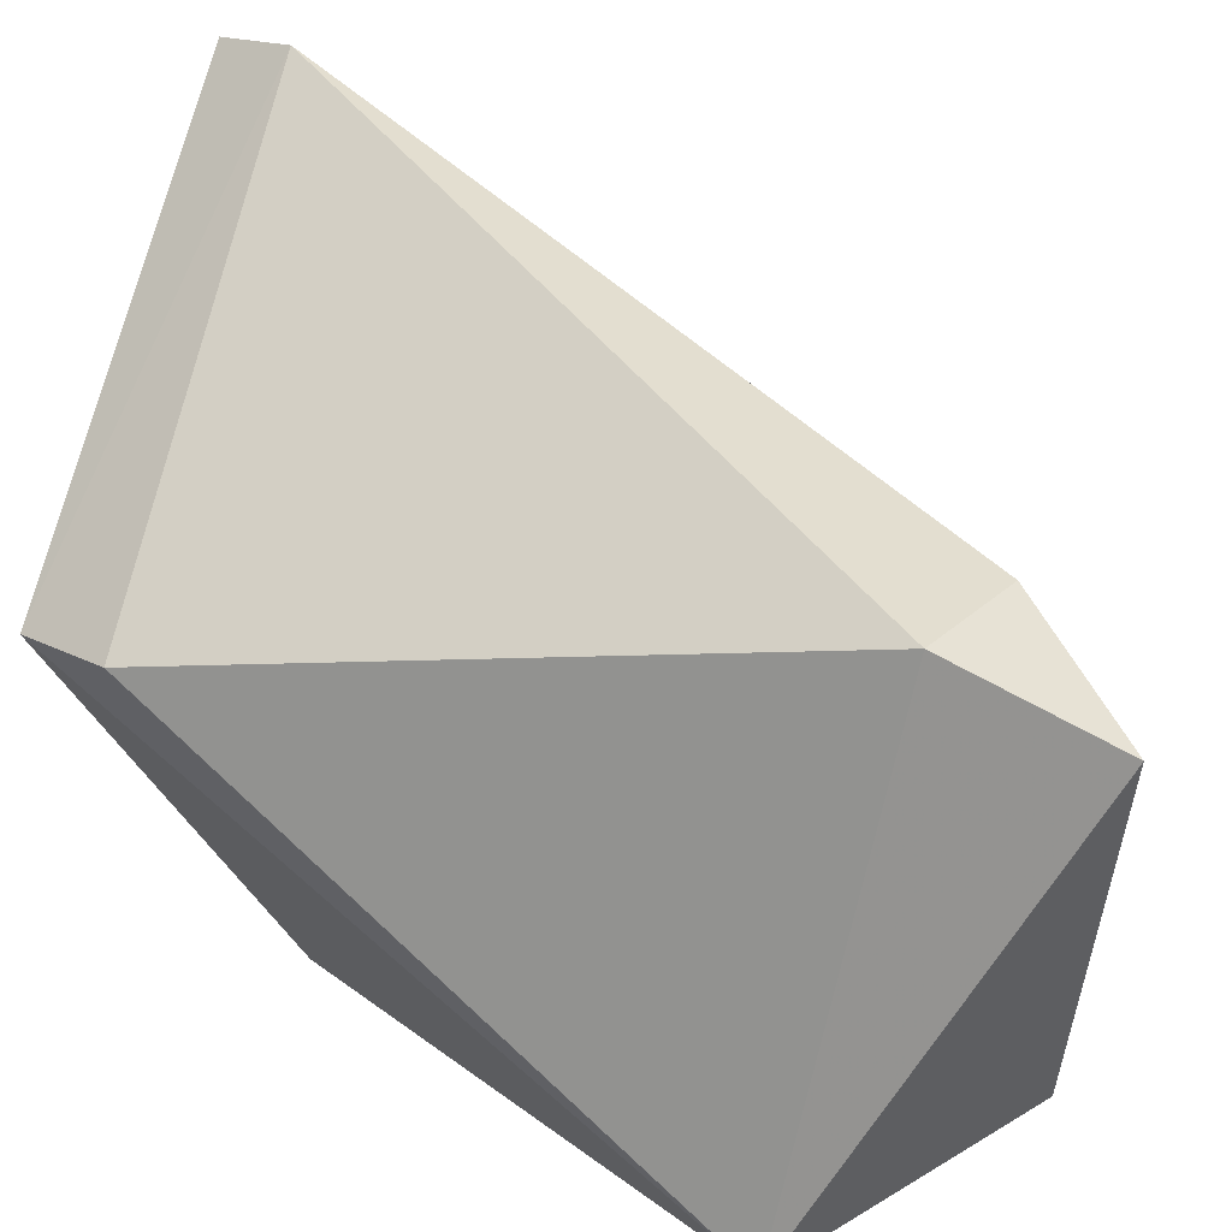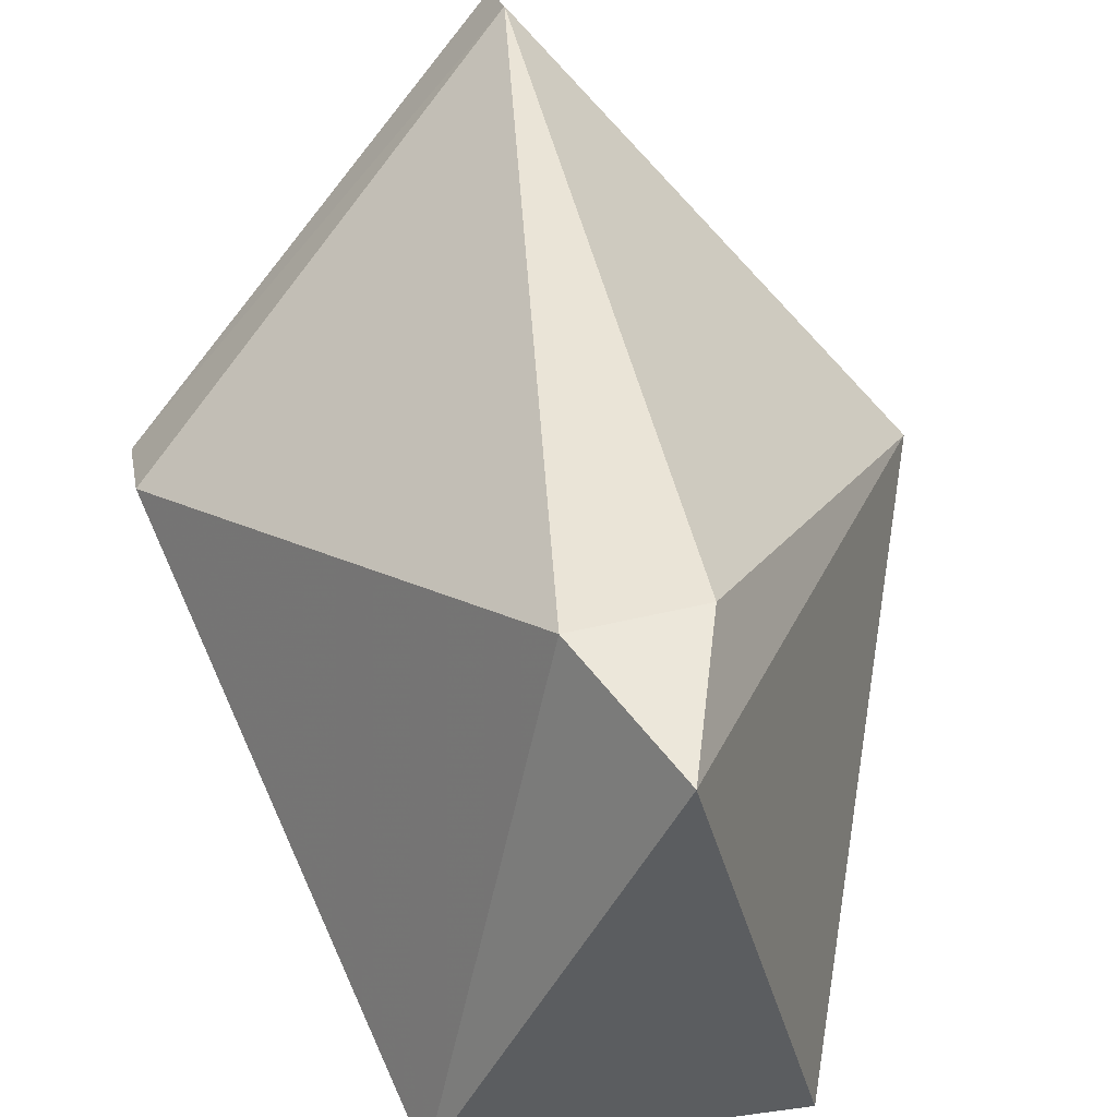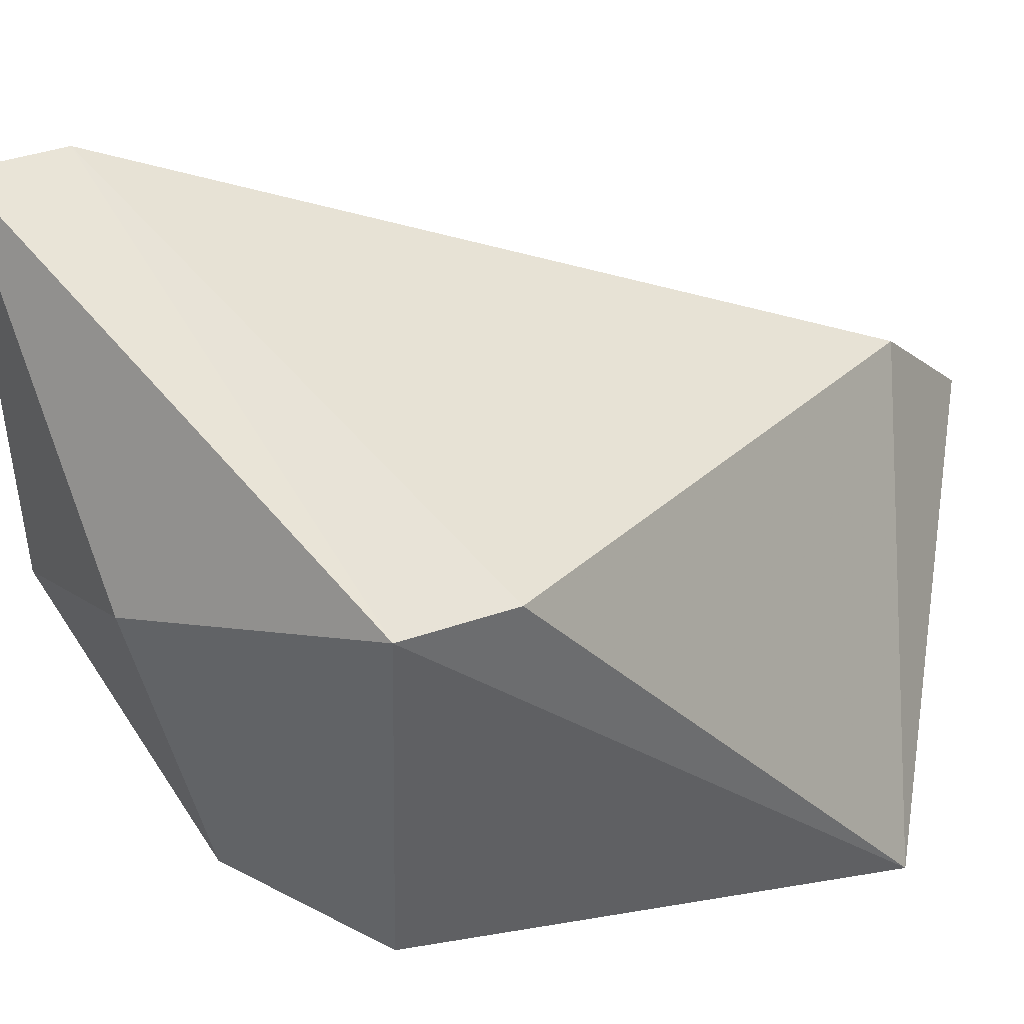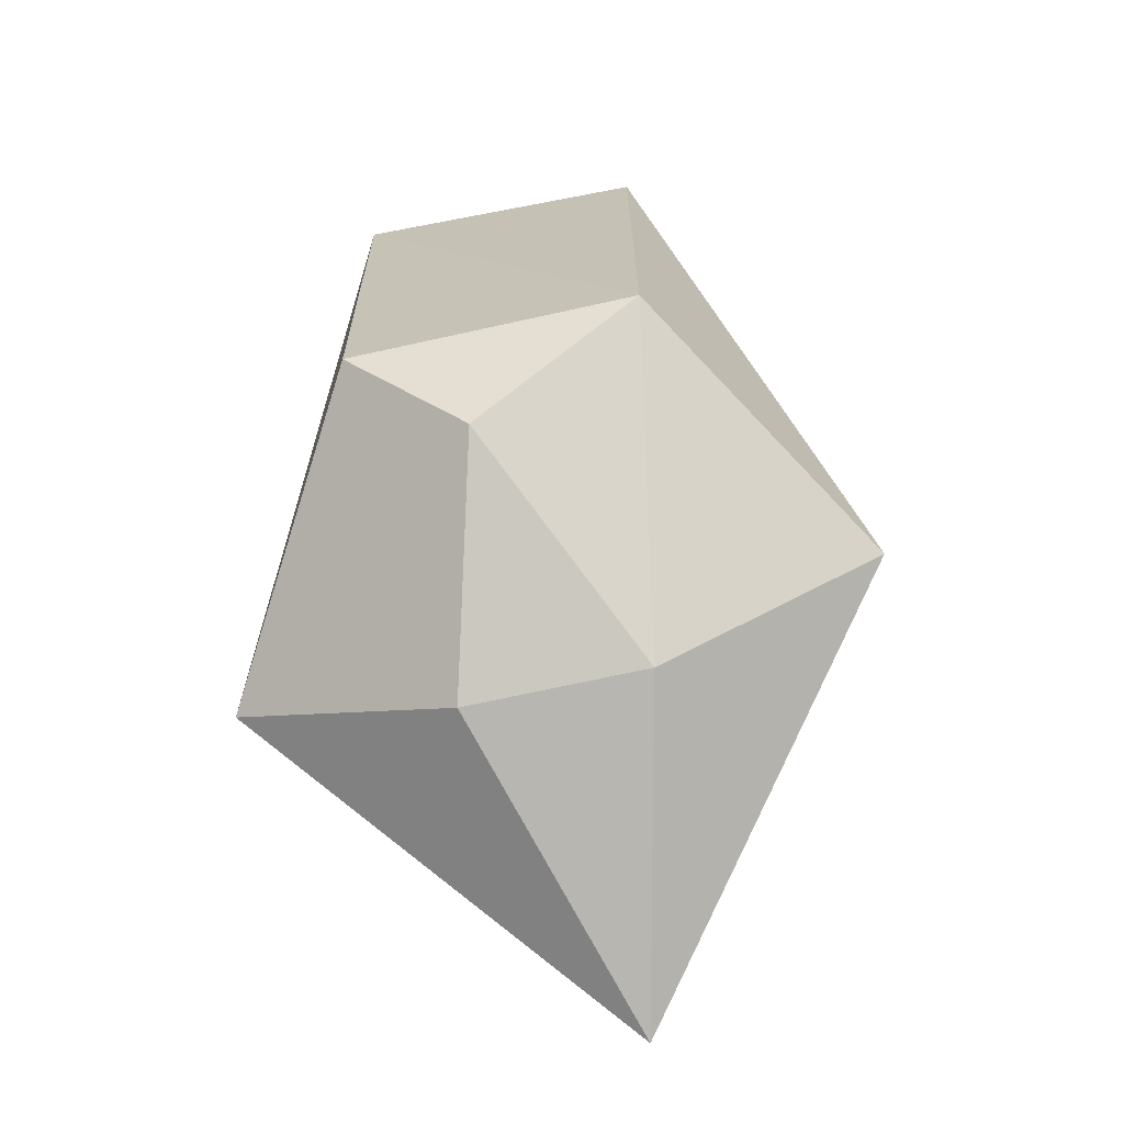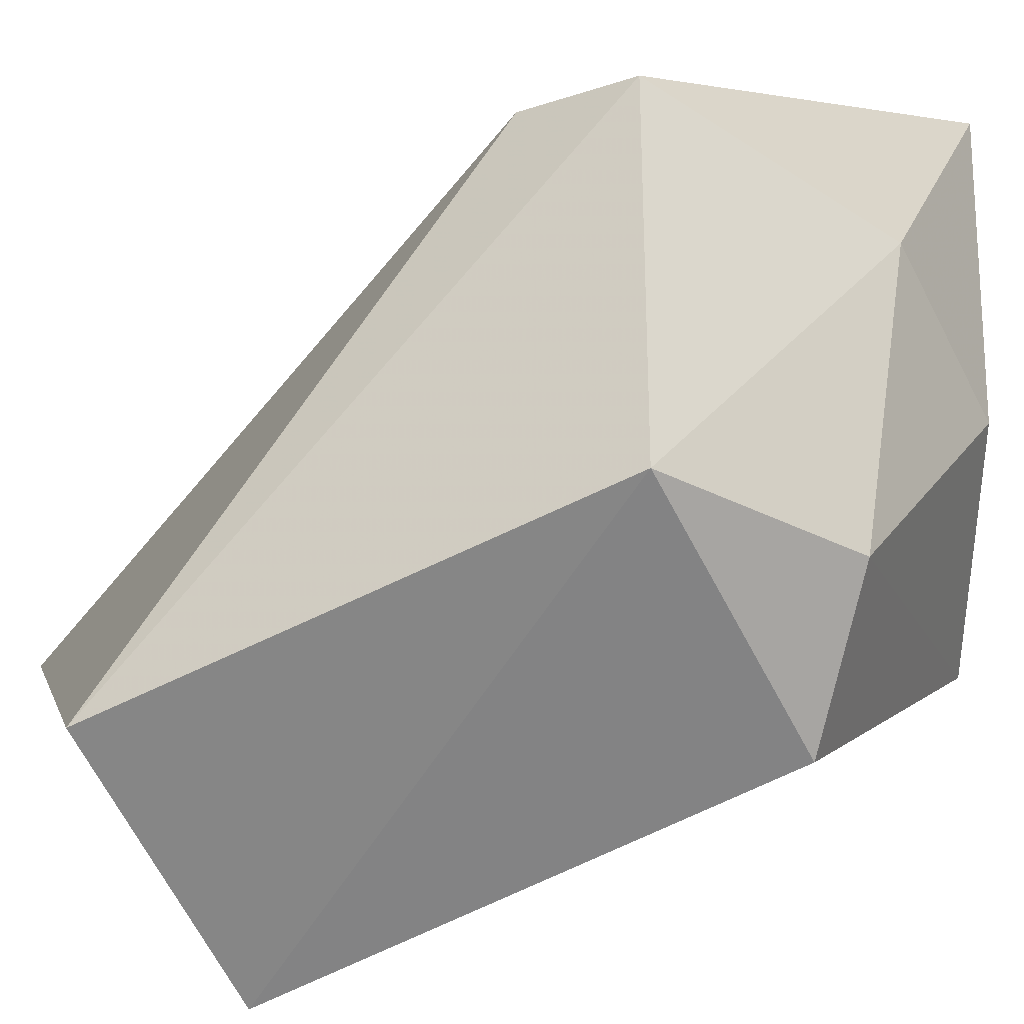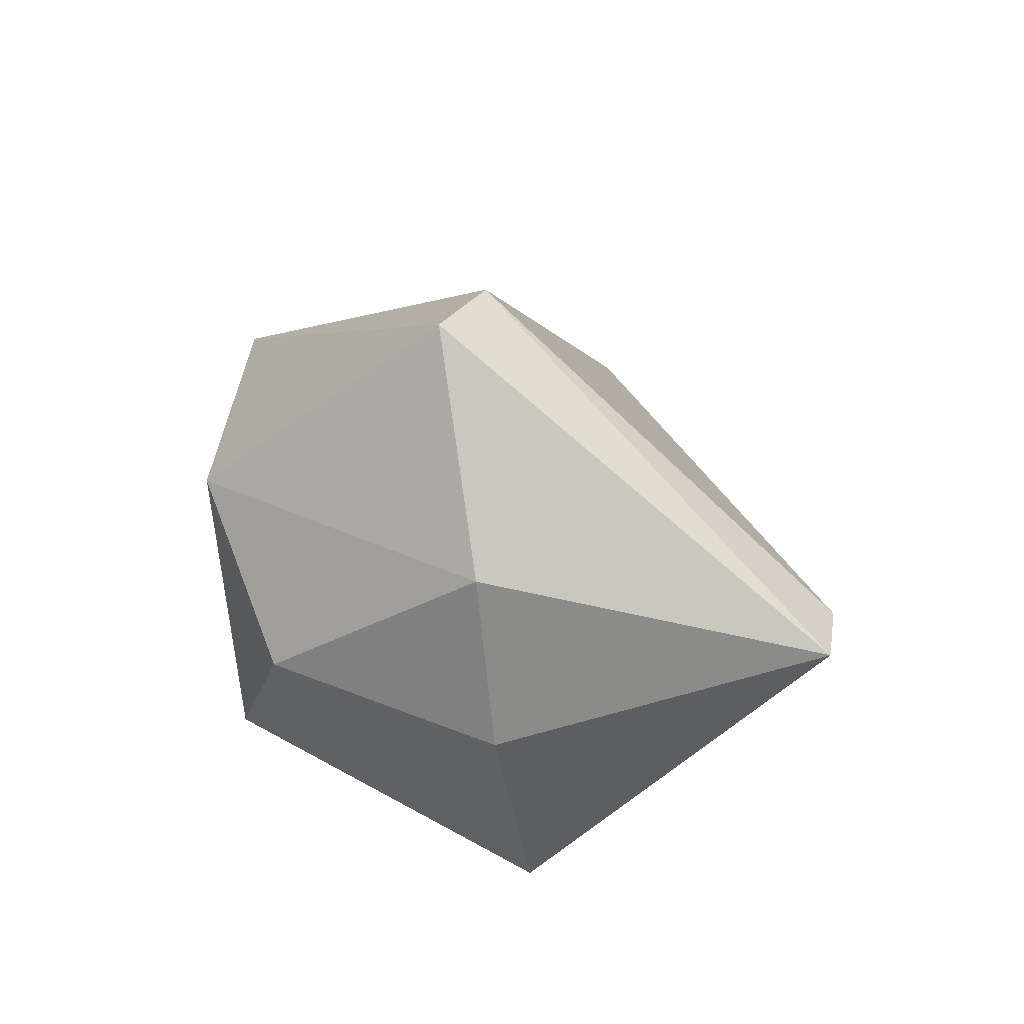
<metadata>
{"format":"obj","ext":"obj","renderer":"f3d","projection":"perspective","resolution":1024,"background":"white","views":[{"elev":26.8,"azim":-41.4,"up":"+Y"},{"elev":27.6,"azim":-9.1,"up":"+Y"},{"elev":11.6,"azim":-118.9,"up":"+Y"},{"elev":-69.6,"azim":12.5,"up":"+Z"},{"elev":-60.6,"azim":117.1,"up":"+Y"},{"elev":-67.7,"azim":95.6,"up":"+Z"}]}
</metadata>
<code>
g Generated convex submesh 1
v -0.02099 0.1785 0.1323
v 0.05789 0.003938 -0.07958
v 0.1272 0.1112 -0.1141
v -0.1252 0.1232 -0.1141
v 0.007015 0.2493 -0.1923
v -0.05765 0 0.1174
v 0.05838 0.002883 0.1147
v 0.006641 0.1572 0.1802
v -0.05582 0.003938 -0.07958
v 0.1272 0.1292 -0.07201
v -0.03498 0.1172 -0.1622
v 0.007015 0.2554 -0.1562
v -0.1252 0.1292 -0.07201
v 0.02321 0.1789 0.122
v 0.03706 0.1172 -0.1622
v -0.01094 0.02705 -0.1201
g Generated convex submesh 1_0
f 16 15 2
f 7 2 3
f 7 6 2
f 8 6 7
f 8 1 6
f 9 2 6
f 9 6 4
f 10 3 5
f 10 7 3
f 10 8 7
f 11 4 5
f 12 5 4
f 12 10 5
f 13 6 1
f 13 4 6
f 13 1 12
f 13 12 4
f 14 1 8
f 14 8 10
f 14 12 1
f 14 10 12
f 15 3 2
f 15 5 3
f 15 11 5
f 16 11 15
f 16 9 4
f 16 2 9
f 16 4 11

</code>
